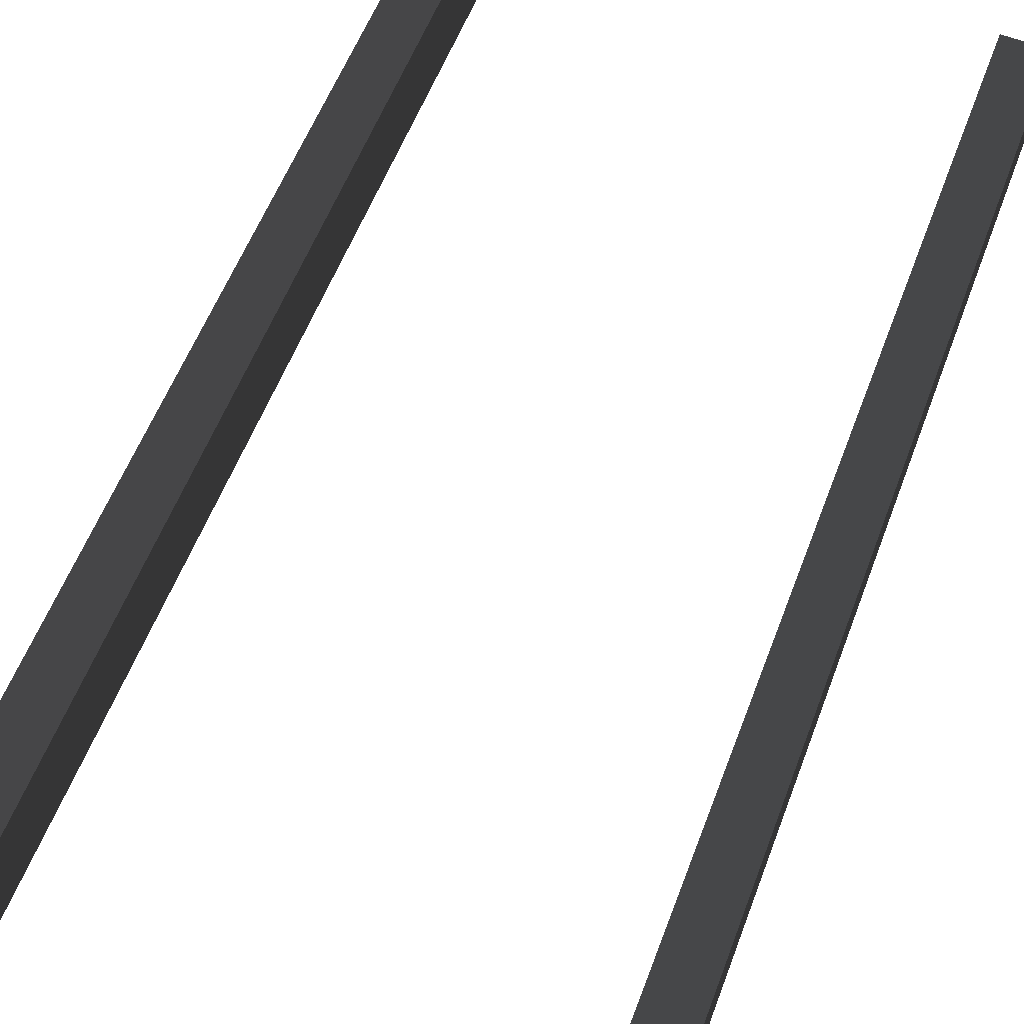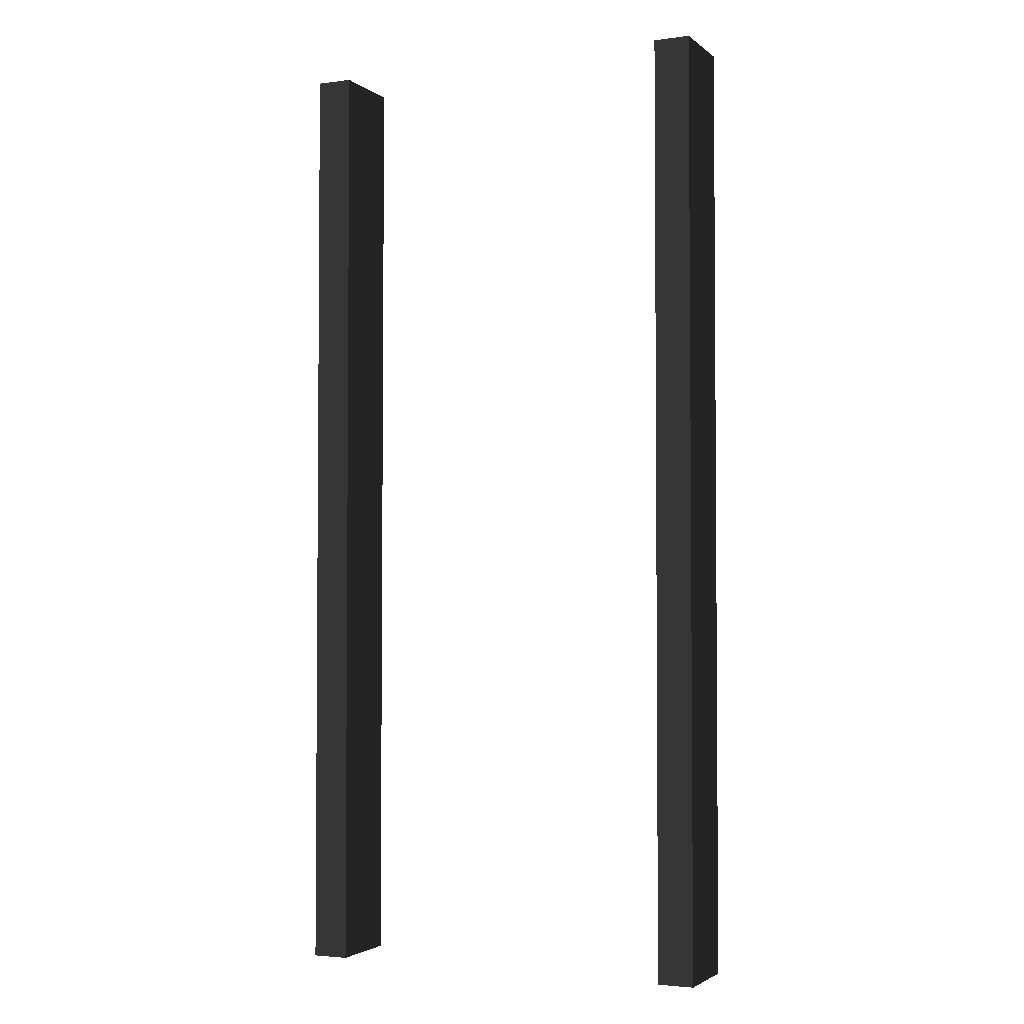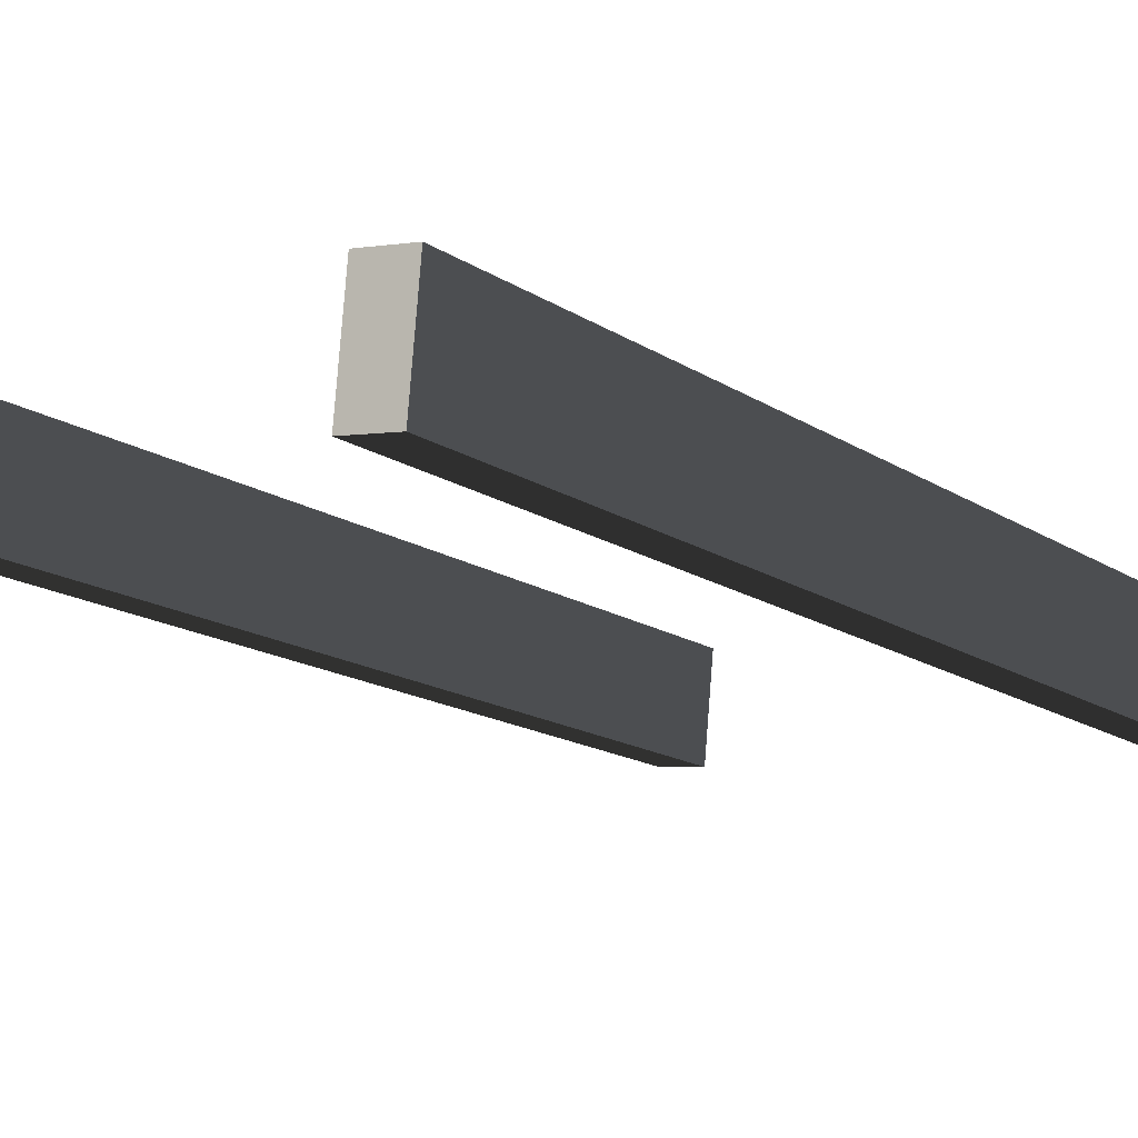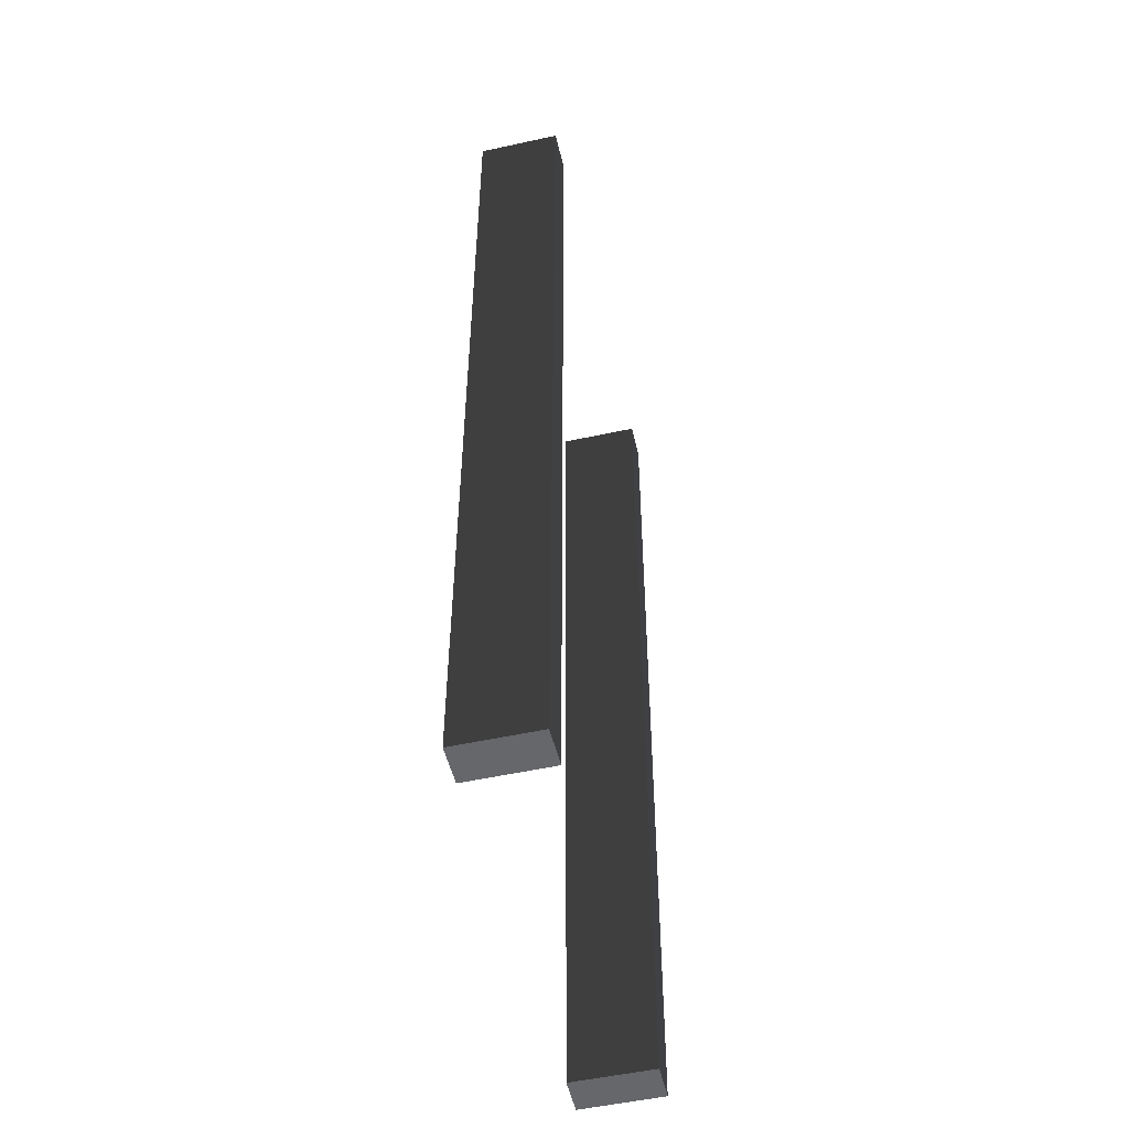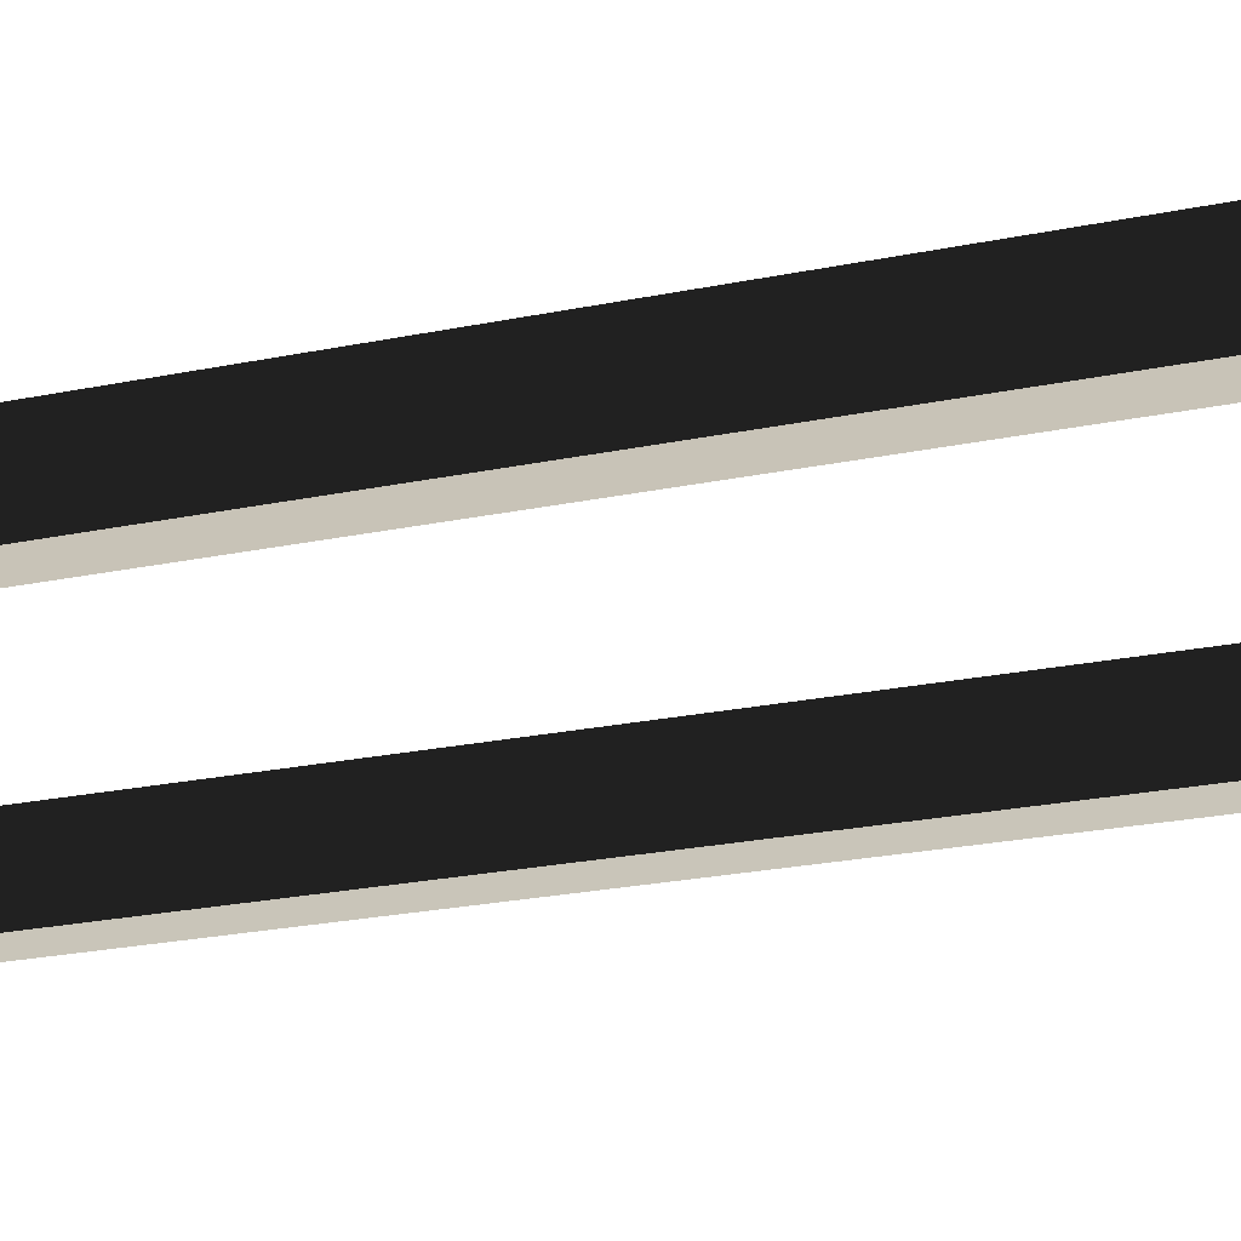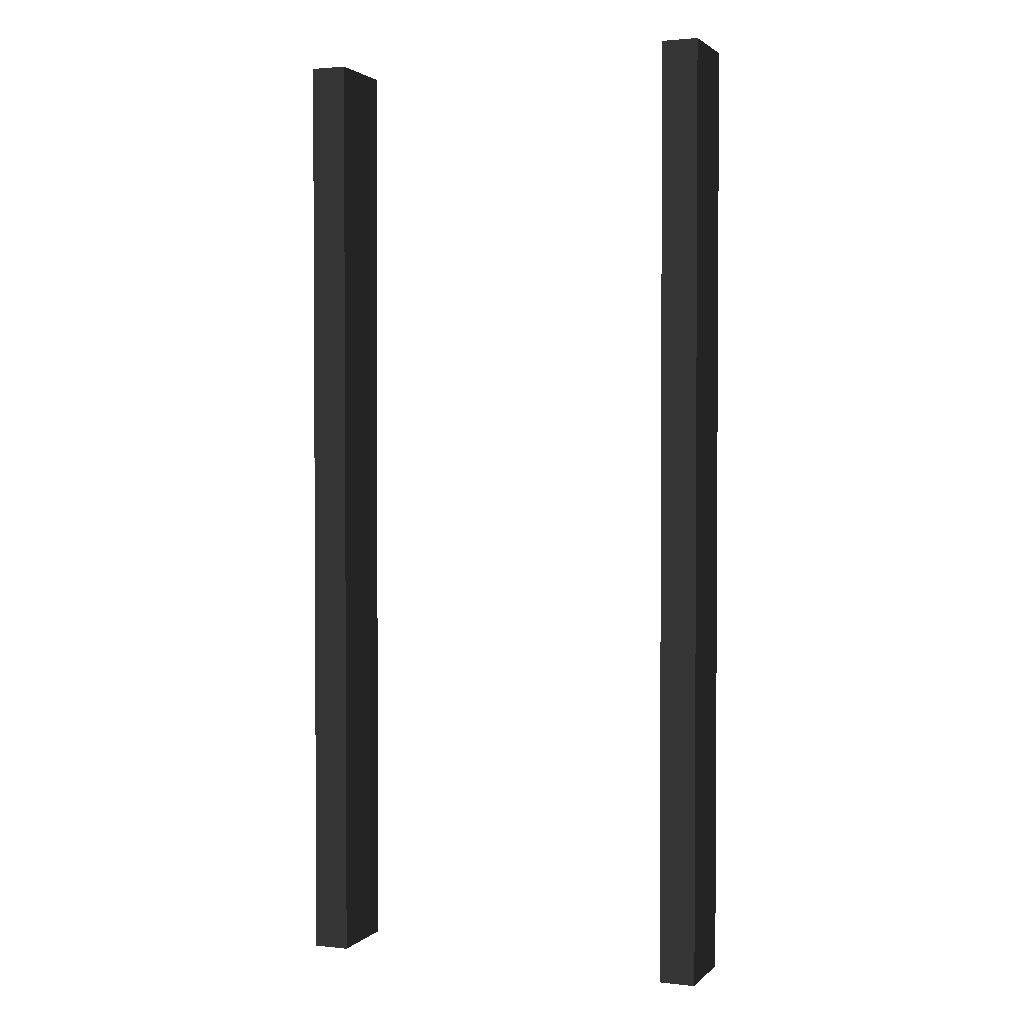
<metadata>
{"format":"obj","ext":"obj","renderer":"f3d","projection":"perspective","resolution":1024,"background":"white","views":[{"elev":51.7,"azim":19.3,"up":"+Z"},{"elev":-2.9,"azim":29.4,"up":"+Y"},{"elev":-12.6,"azim":31.1,"up":"+Z"},{"elev":-52.3,"azim":108.4,"up":"+Y"},{"elev":-24.4,"azim":-71.4,"up":"+Z"},{"elev":2.0,"azim":26.6,"up":"+Y"}]}
</metadata>
<code>
g Object20
v -20.81 0.0004578 5.03
v -19.81 0.0004578 15.86
v -19.81 -46.66 15.86
v -20.8 -46.63 5.102
v 27.15 0.0004578 0.7147
v 28.14 0.0004578 11.56
v 28.14 82.51 11.56
v 27.13 82.53 0.5881
v -25.78 0.0004578 5.507
v -20.81 0.0004578 5.03
v -20.8 -46.63 5.102
v -25.78 -46.63 5.578
v -19.81 82.51 15.86
v -20.82 82.53 4.904
v -25.8 82.53 5.38
v -24.79 82.51 16.34
v -24.79 0.0004578 16.34
v -19.81 0.0004578 15.86
v -19.81 82.51 15.86
v -24.79 82.51 16.34
v -20.8 -46.63 5.102
v -19.81 -46.66 15.86
v -24.79 -46.66 16.34
v -25.78 -46.63 5.578
v 32.13 0.0004578 0.3128
v 27.15 0.0004578 0.7147
v 27.13 82.53 0.5881
v 32.12 82.53 0.1862
v 28.14 -46.66 11.56
v 27.15 -46.63 0.7863
v 32.14 -46.63 0.3844
v 33.13 -46.66 11.16
v 33.13 0.0004578 11.16
v 28.14 0.0004578 11.56
v 28.14 -46.66 11.56
v 33.13 -46.66 11.16
v 27.13 82.53 0.5881
v 28.14 82.51 11.56
v 33.13 82.51 11.16
v 32.12 82.53 0.1862
v -25.78 0.0004578 5.507
v -24.79 0.0004578 16.34
v -24.79 82.51 16.34
v -25.8 82.53 5.38
v 32.13 0.0004578 0.3128
v 33.13 0.0004578 11.16
v 33.13 -46.66 11.16
v 32.14 -46.63 0.3844
v -20.82 82.53 4.904
v -19.81 82.51 15.86
v 27.15 -46.63 0.7863
v 28.14 -46.66 11.56
v -25.8 82.53 5.38
v -20.82 82.53 4.904
v -24.79 -46.66 16.34
v -19.81 -46.66 15.86
v 32.14 -46.63 0.3844
v 27.15 -46.63 0.7863
v 33.13 82.51 11.16
v 28.14 82.51 11.56
v -25.78 -46.63 5.578
v -24.79 -46.66 16.34
v 32.12 82.53 0.1862
v 33.13 82.51 11.16
f 3 1 2
f 1 3 4
f 7 5 6
f 5 7 8
f 11 9 10
f 9 11 12
f 15 13 14
f 13 15 16
f 19 17 18
f 17 19 20
f 23 21 22
f 21 23 24
f 27 25 26
f 25 27 28
f 31 29 30
f 29 31 32
f 35 33 34
f 33 35 36
f 39 37 38
f 37 39 40
f 43 41 42
f 41 43 44
f 47 45 46
f 45 47 48
f 2 49 50
f 49 2 1
f 6 51 52
f 51 6 5
f 10 53 54
f 53 10 9
f 18 55 56
f 55 18 17
f 26 57 58
f 57 26 25
f 34 59 60
f 59 34 33
f 42 61 62
f 61 42 41
f 46 63 64
f 63 46 45

</code>
